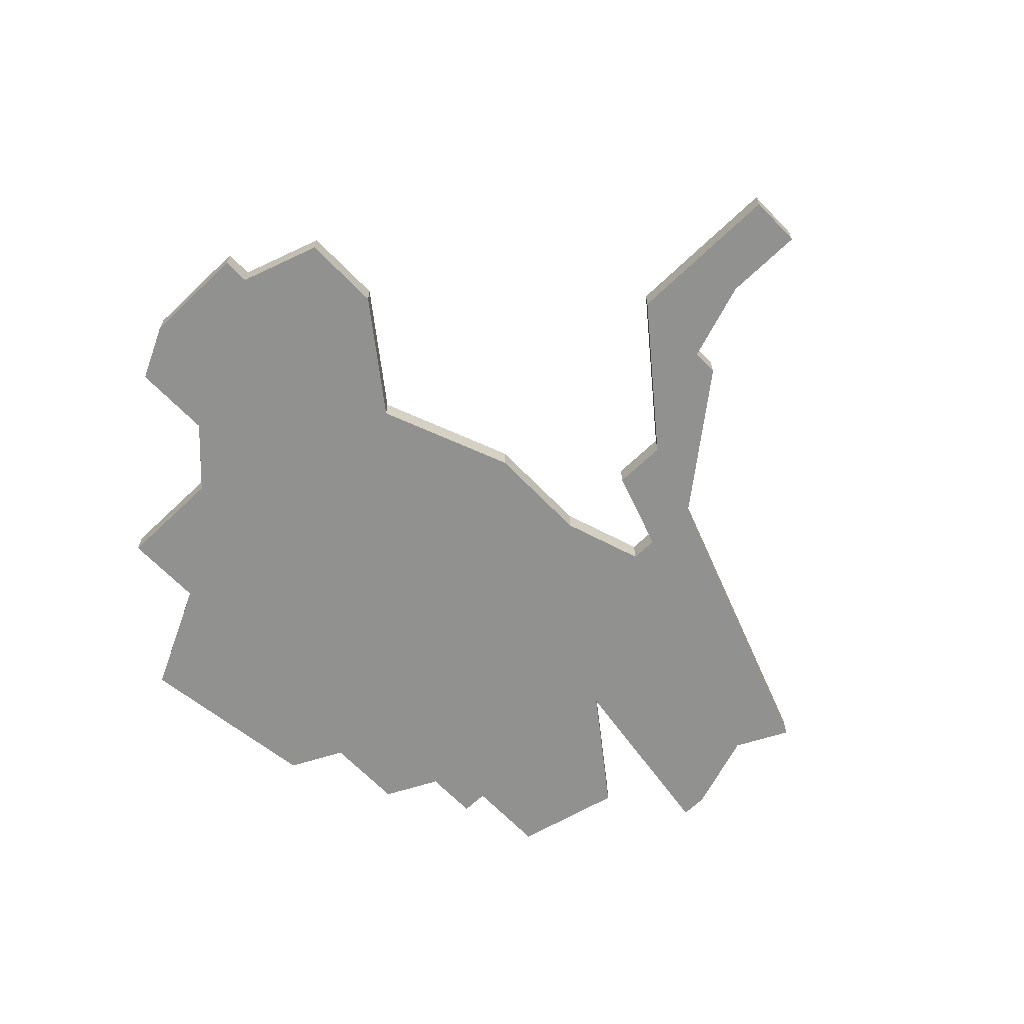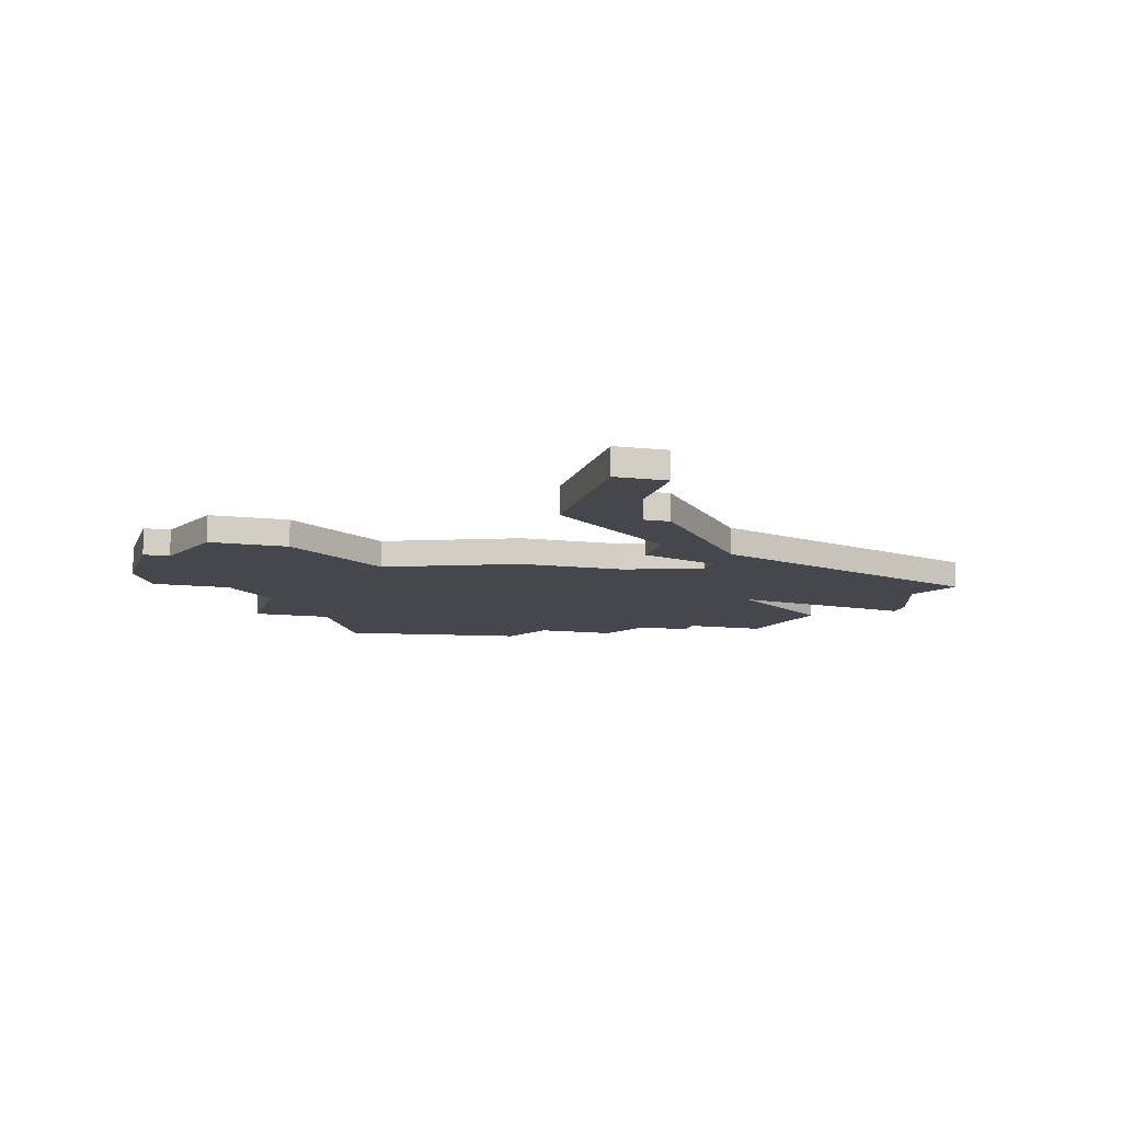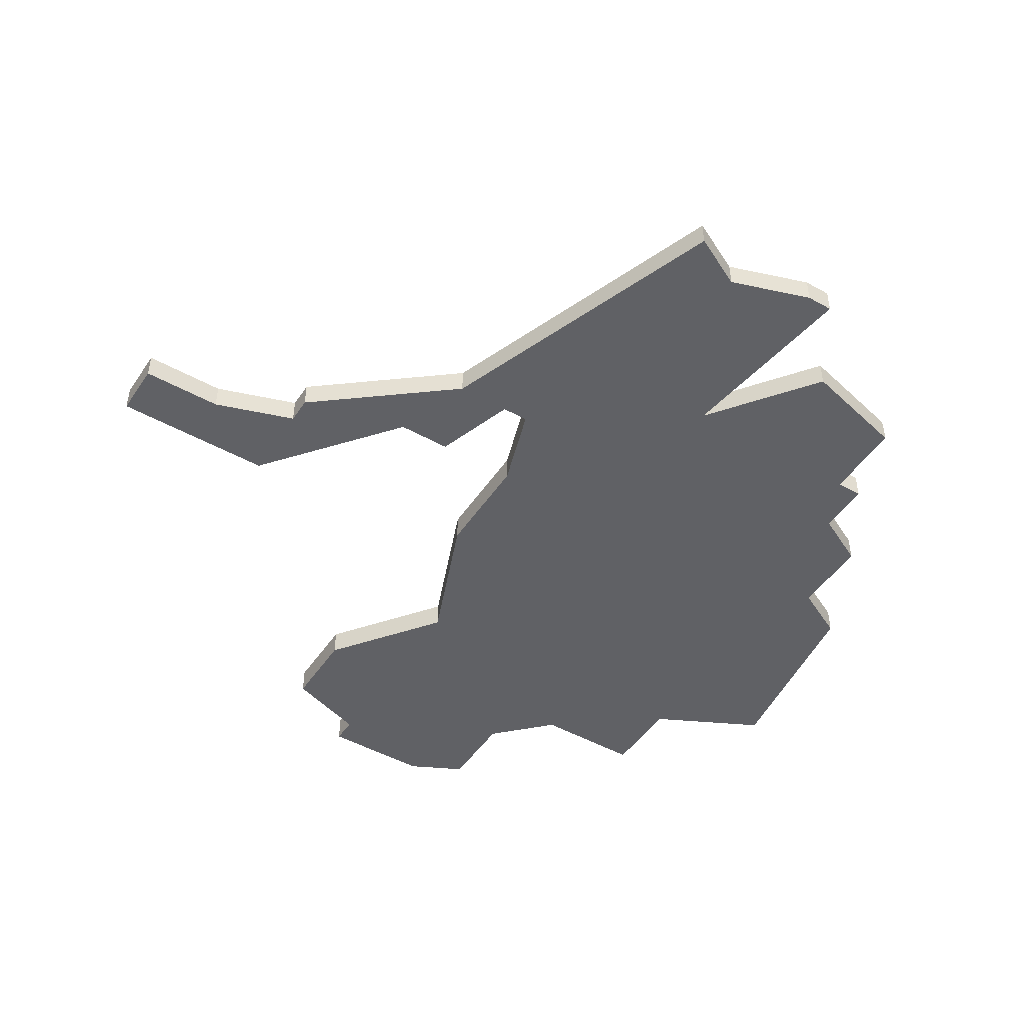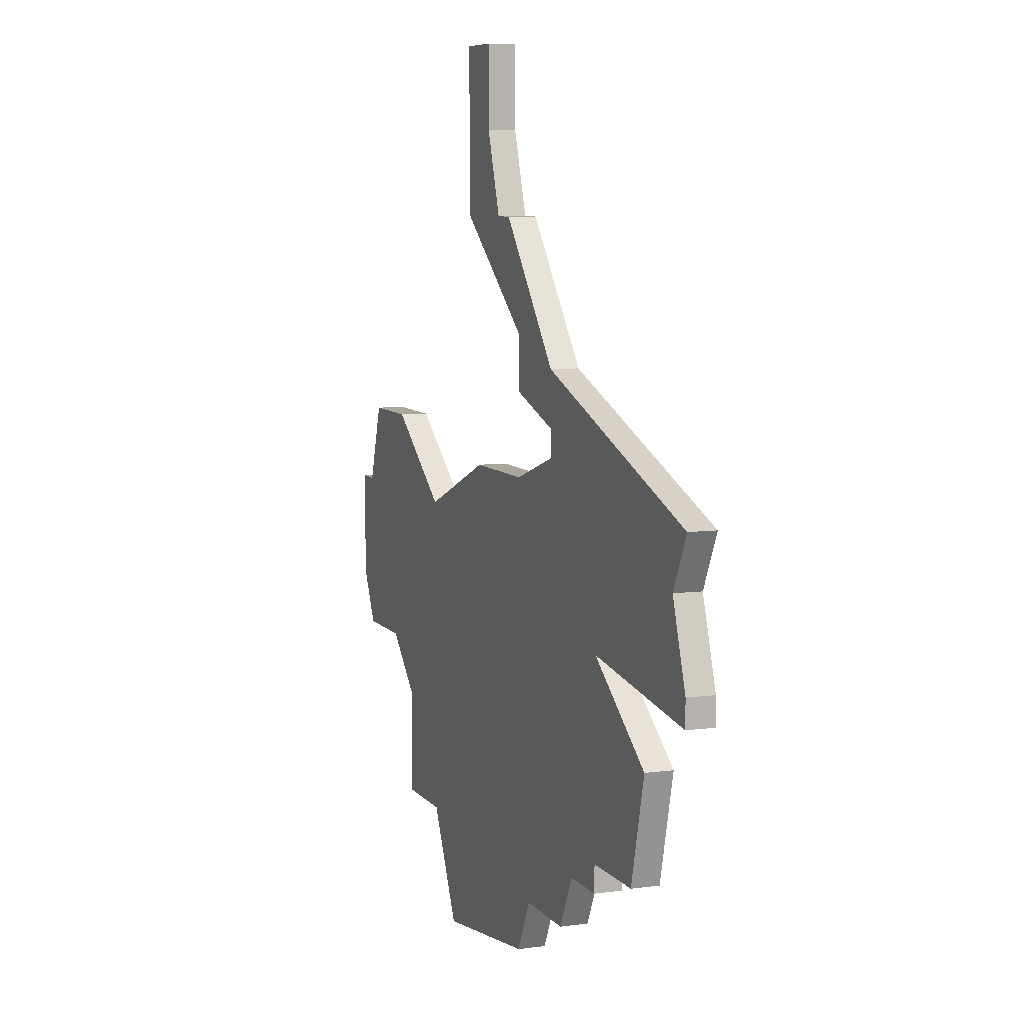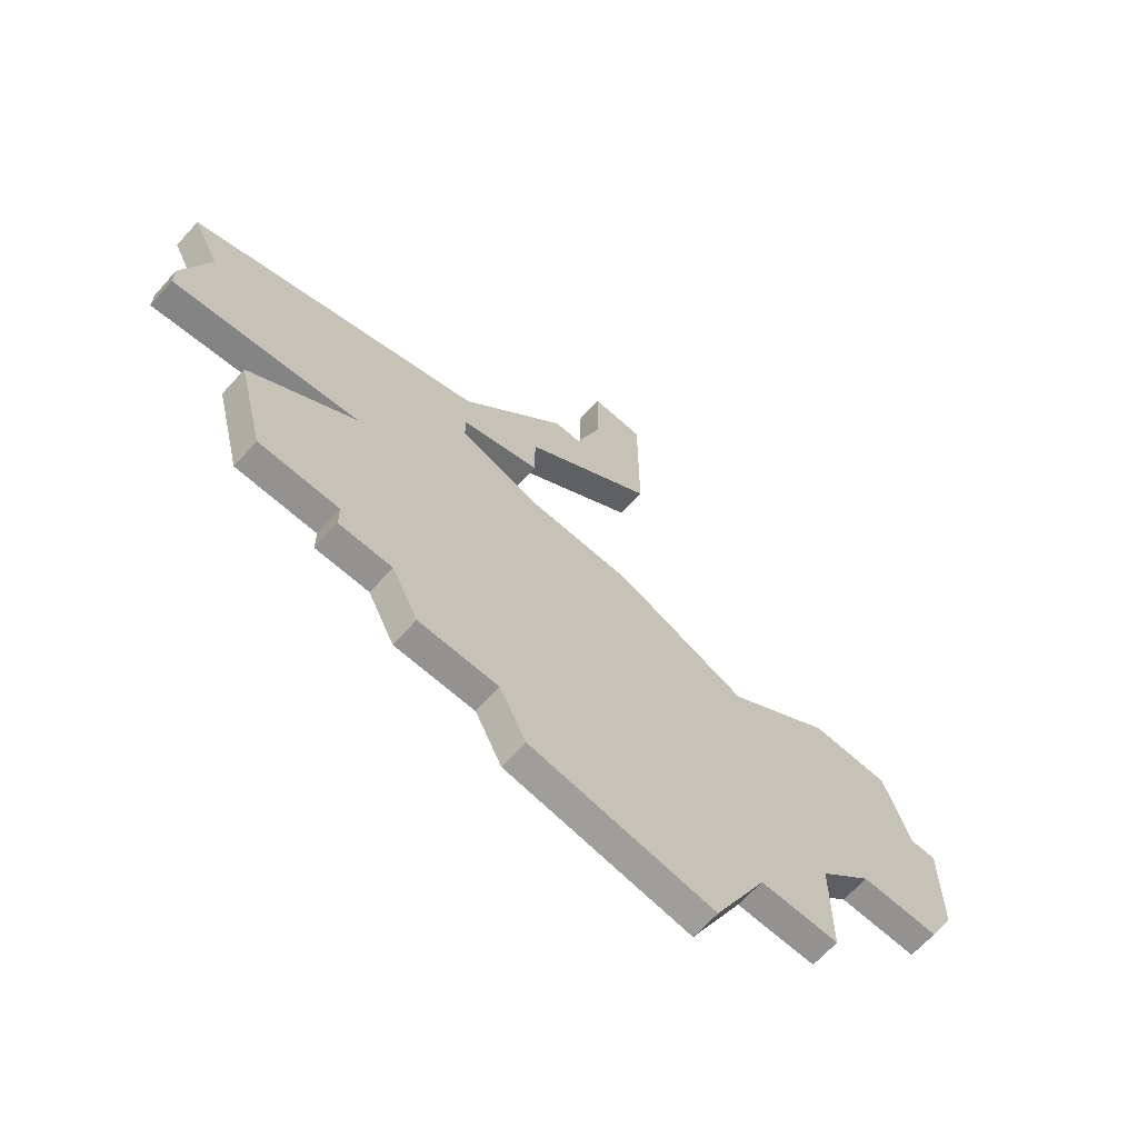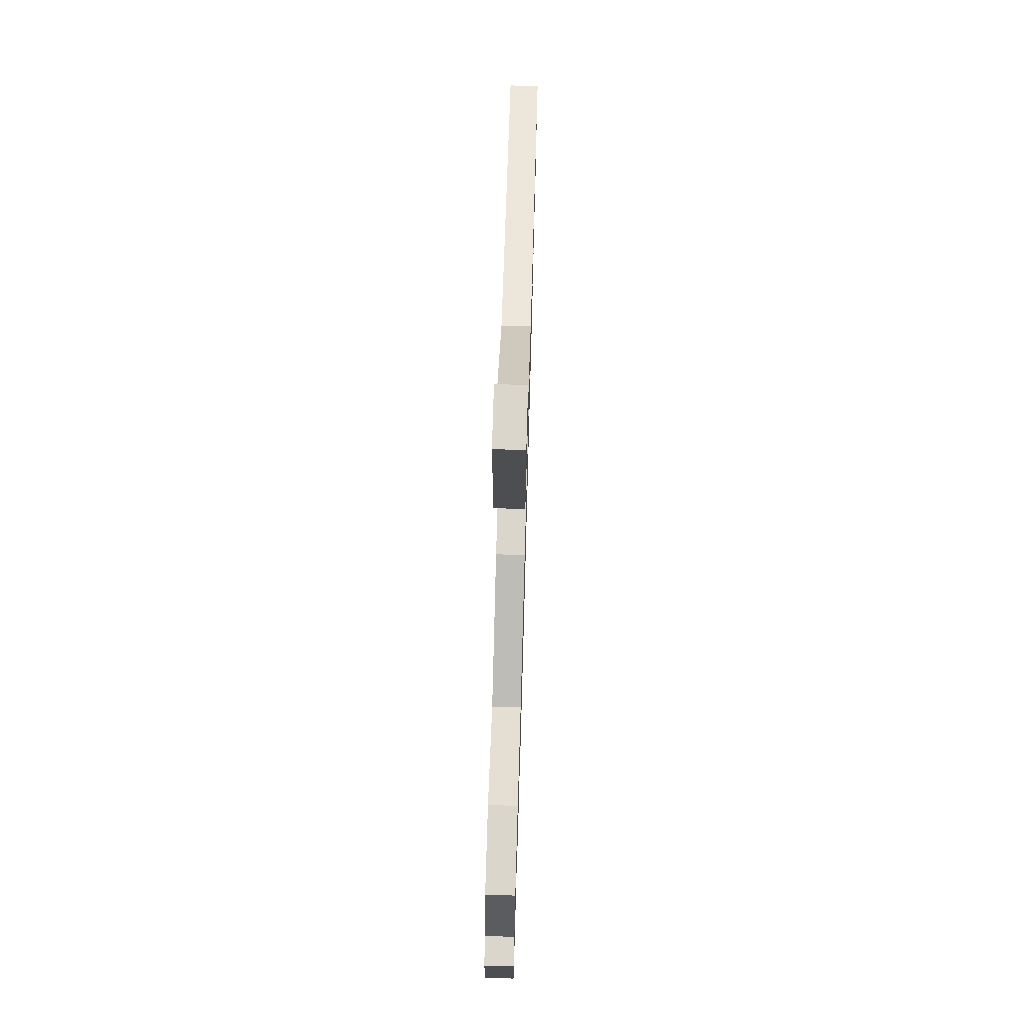
<metadata>
{"format":"obj","ext":"obj","renderer":"f3d","projection":"perspective","resolution":1024,"background":"white","views":[{"elev":-66.0,"azim":133.9,"up":"+Z"},{"elev":-10.9,"azim":164.3,"up":"+Z"},{"elev":-47.5,"azim":-122.2,"up":"+Z"},{"elev":7.9,"azim":-110.7,"up":"+Y"},{"elev":-66.4,"azim":-42.1,"up":"+Y"},{"elev":73.5,"azim":91.6,"up":"+Y"}]}
</metadata>
<code>
v 3136 -412 0
v 3134 -412 0
v 3134 -415 0
v 3133 -418 0
v 3132 -418 0
v 3128 -423 0
v 3117 -427 0
v 3118 -429 0
v 3117 -432 0
v 3117 -433 0
v 3124 -432 0
v 3120 -435 0
v 3121 -439 0
v 3124 -439 0
v 3124 -440 0
v 3126 -440 0
v 3127 -442 0
v 3130 -442 0
v 3131 -444 0
v 3138 -445 0
v 3140 -441 0
v 3143 -441 0
v 3143 -437 0
v 3145 -435 0
v 3148 -435 0
v 3149 -433 0
v 3149 -429 0
v 3148 -429 0
v 3147 -426 0
v 3144 -426 0
v 3140 -429 0
v 3135 -427 0
v 3131 -427 0
v 3128 -426 0
v 3128 -425 0
v 3131 -424 0
v 3131 -422 0
v 3136 -418 0
v 3136 -414 0
v 3136 -412 1
v 3134 -412 1
v 3134 -415 1
v 3133 -418 1
v 3132 -418 1
v 3128 -423 1
v 3117 -427 1
v 3118 -429 1
v 3117 -432 1
v 3117 -433 1
v 3124 -432 1
v 3120 -435 1
v 3121 -439 1
v 3124 -439 1
v 3124 -440 1
v 3126 -440 1
v 3127 -442 1
v 3130 -442 1
v 3131 -444 1
v 3138 -445 1
v 3140 -441 1
v 3143 -441 1
v 3143 -437 1
v 3145 -435 1
v 3148 -435 1
v 3149 -433 1
v 3149 -429 1
v 3148 -429 1
v 3147 -426 1
v 3144 -426 1
v 3140 -429 1
v 3135 -427 1
v 3131 -427 1
v 3128 -426 1
v 3128 -425 1
v 3131 -424 1
v 3131 -422 1
v 3136 -418 1
v 3136 -414 1
f 2 1 39
f 6 5 4
f 8 7 6
f 10 9 8
f 13 12 11
f 16 15 14
f 18 17 16
f 20 19 18
f 23 22 21
f 26 25 24
f 28 27 26
f 30 29 28
f 33 32 31
f 37 36 35
f 39 38 37
f 3 2 39
f 10 8 6
f 14 13 11
f 20 18 16
f 28 26 24
f 31 30 28
f 39 37 35
f 4 3 39
f 11 10 6
f 16 14 11
f 21 20 16
f 28 24 23
f 4 39 35
f 16 11 6
f 23 21 16
f 31 28 23
f 6 4 35
f 31 23 16
f 16 6 35
f 33 31 16
f 16 35 34
f 34 33 16
f 78 40 41
f 43 44 45
f 45 46 47
f 47 48 49
f 50 51 52
f 53 54 55
f 55 56 57
f 57 58 59
f 60 61 62
f 63 64 65
f 65 66 67
f 67 68 69
f 70 71 72
f 74 75 76
f 76 77 78
f 78 41 42
f 45 47 49
f 50 52 53
f 55 57 59
f 63 65 67
f 67 69 70
f 74 76 78
f 78 42 43
f 45 49 50
f 50 53 55
f 55 59 60
f 62 63 67
f 74 78 43
f 45 50 55
f 55 60 62
f 62 67 70
f 74 43 45
f 55 62 70
f 74 45 55
f 55 70 72
f 73 74 55
f 55 72 73
f 41 40 2
f 2 40 1
f 42 41 3
f 3 41 2
f 43 42 4
f 4 42 3
f 44 43 5
f 5 43 4
f 45 44 6
f 6 44 5
f 46 45 7
f 7 45 6
f 47 46 8
f 8 46 7
f 48 47 9
f 9 47 8
f 49 48 10
f 10 48 9
f 50 49 11
f 11 49 10
f 51 50 12
f 12 50 11
f 52 51 13
f 13 51 12
f 53 52 14
f 14 52 13
f 54 53 15
f 15 53 14
f 55 54 16
f 16 54 15
f 56 55 17
f 17 55 16
f 57 56 18
f 18 56 17
f 58 57 19
f 19 57 18
f 59 58 20
f 20 58 19
f 60 59 21
f 21 59 20
f 61 60 22
f 22 60 21
f 62 61 23
f 23 61 22
f 63 62 24
f 24 62 23
f 64 63 25
f 25 63 24
f 65 64 26
f 26 64 25
f 66 65 27
f 27 65 26
f 67 66 28
f 28 66 27
f 68 67 29
f 29 67 28
f 69 68 30
f 30 68 29
f 70 69 31
f 31 69 30
f 71 70 32
f 32 70 31
f 72 71 33
f 33 71 32
f 73 72 34
f 34 72 33
f 74 73 35
f 35 73 34
f 75 74 36
f 36 74 35
f 76 75 37
f 37 75 36
f 77 76 38
f 38 76 37
f 40 78 1
f 1 78 39
f 78 77 39
f 39 77 38

</code>
